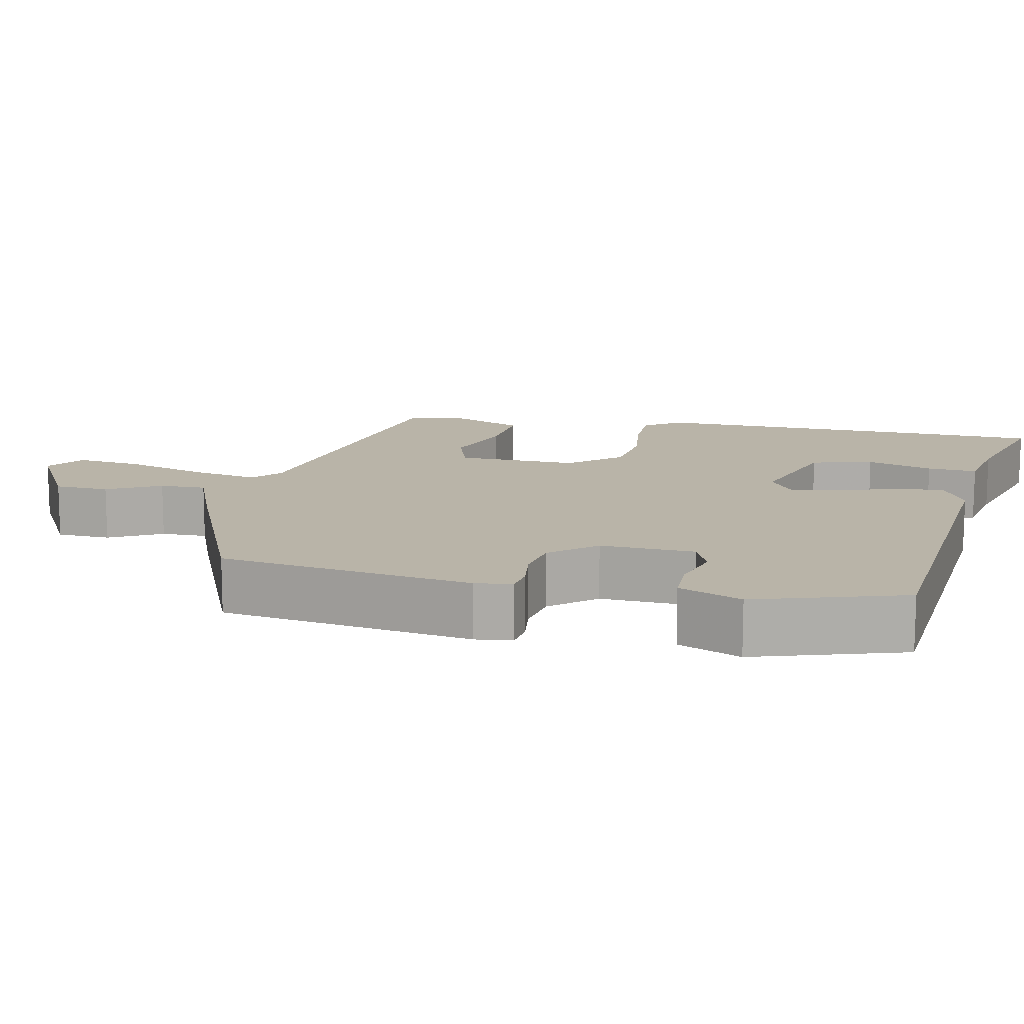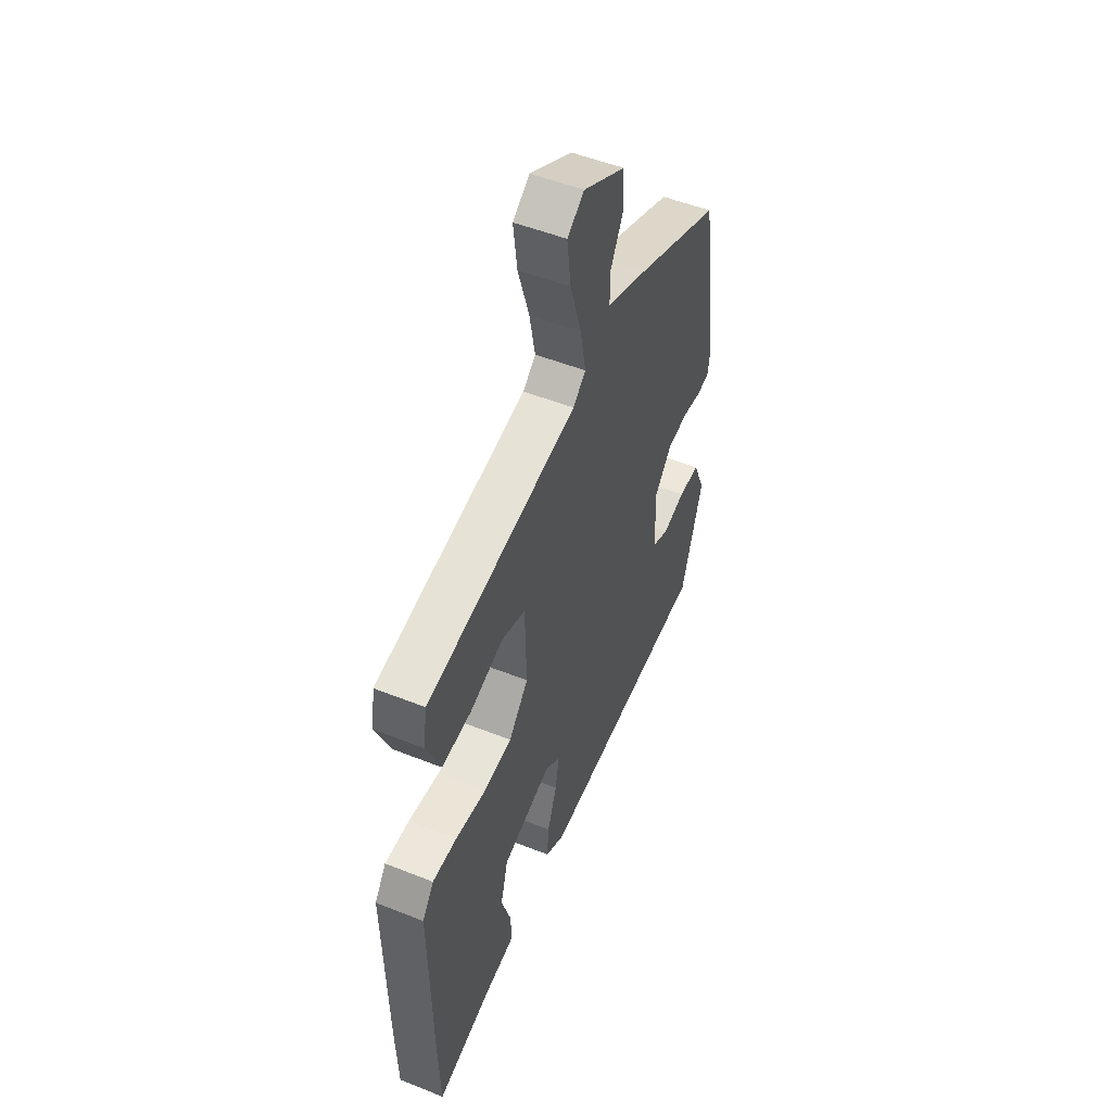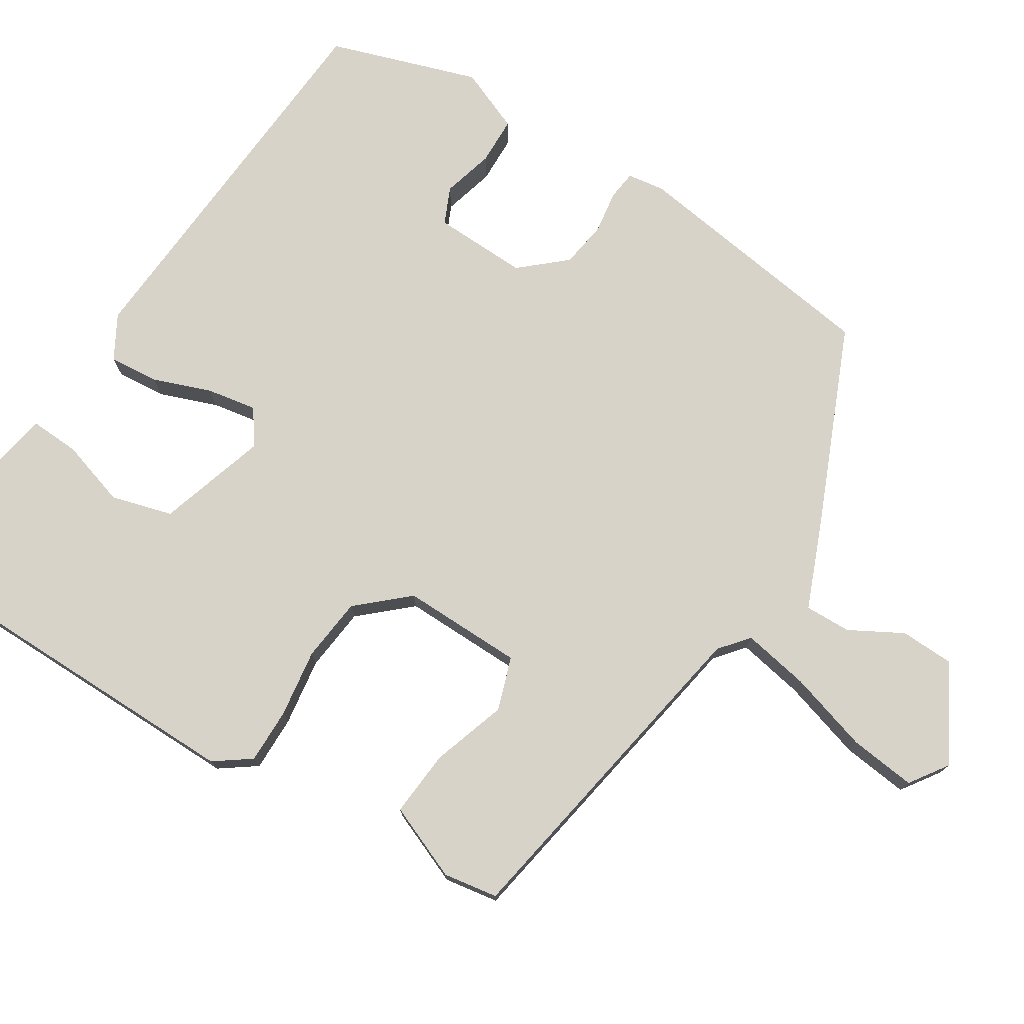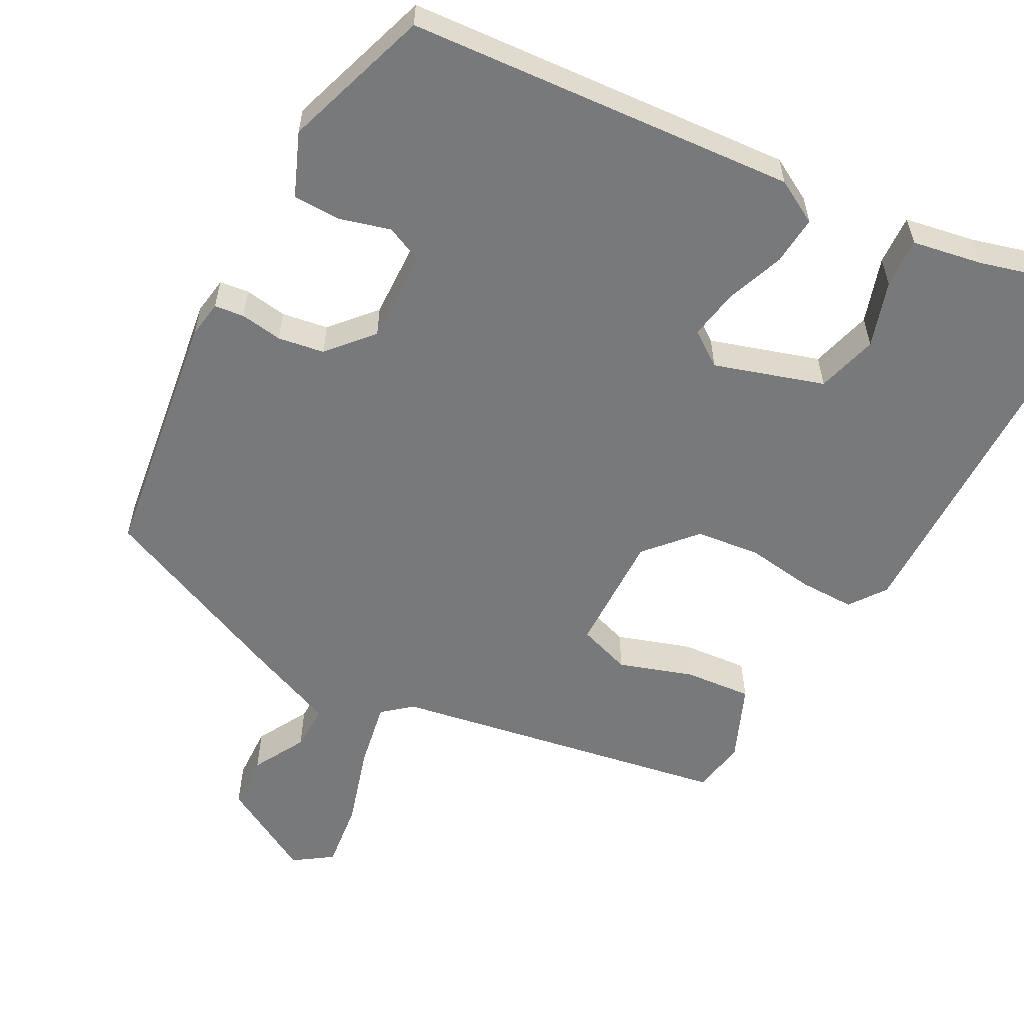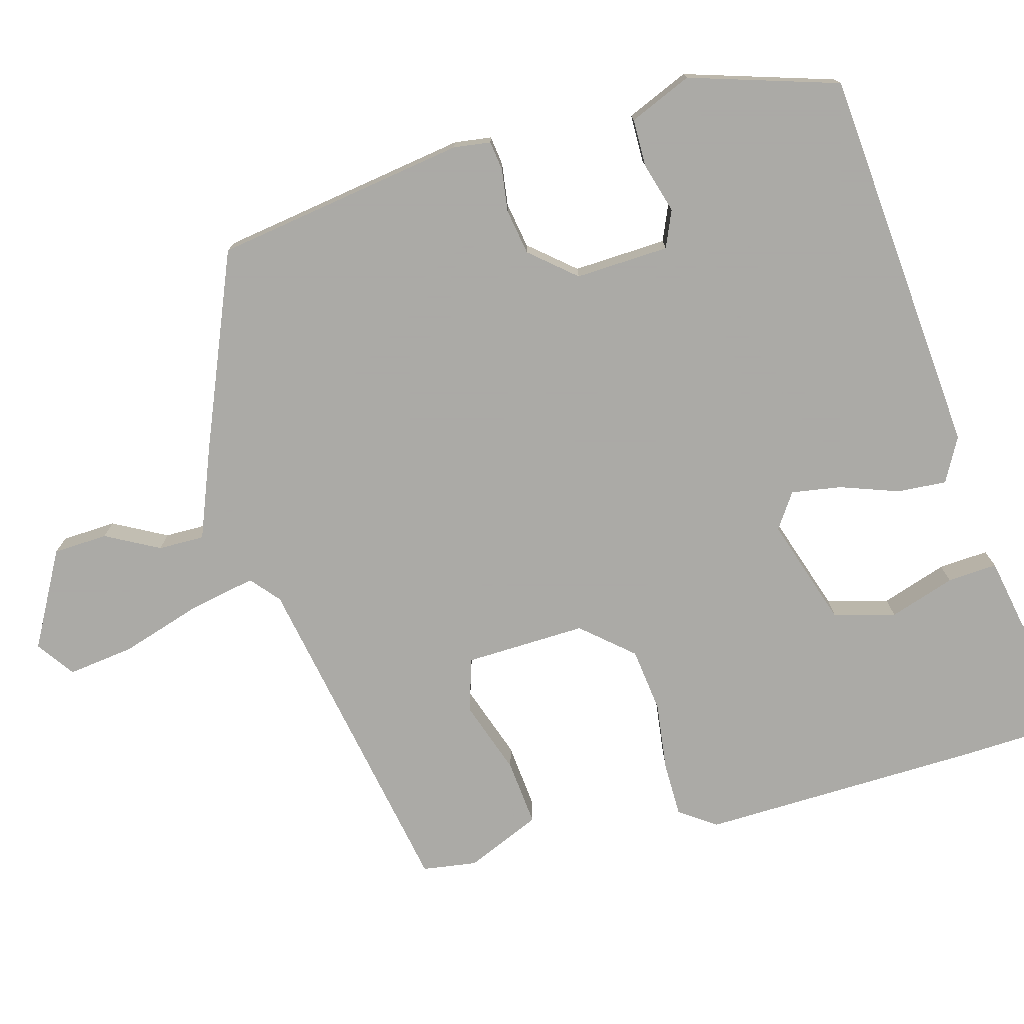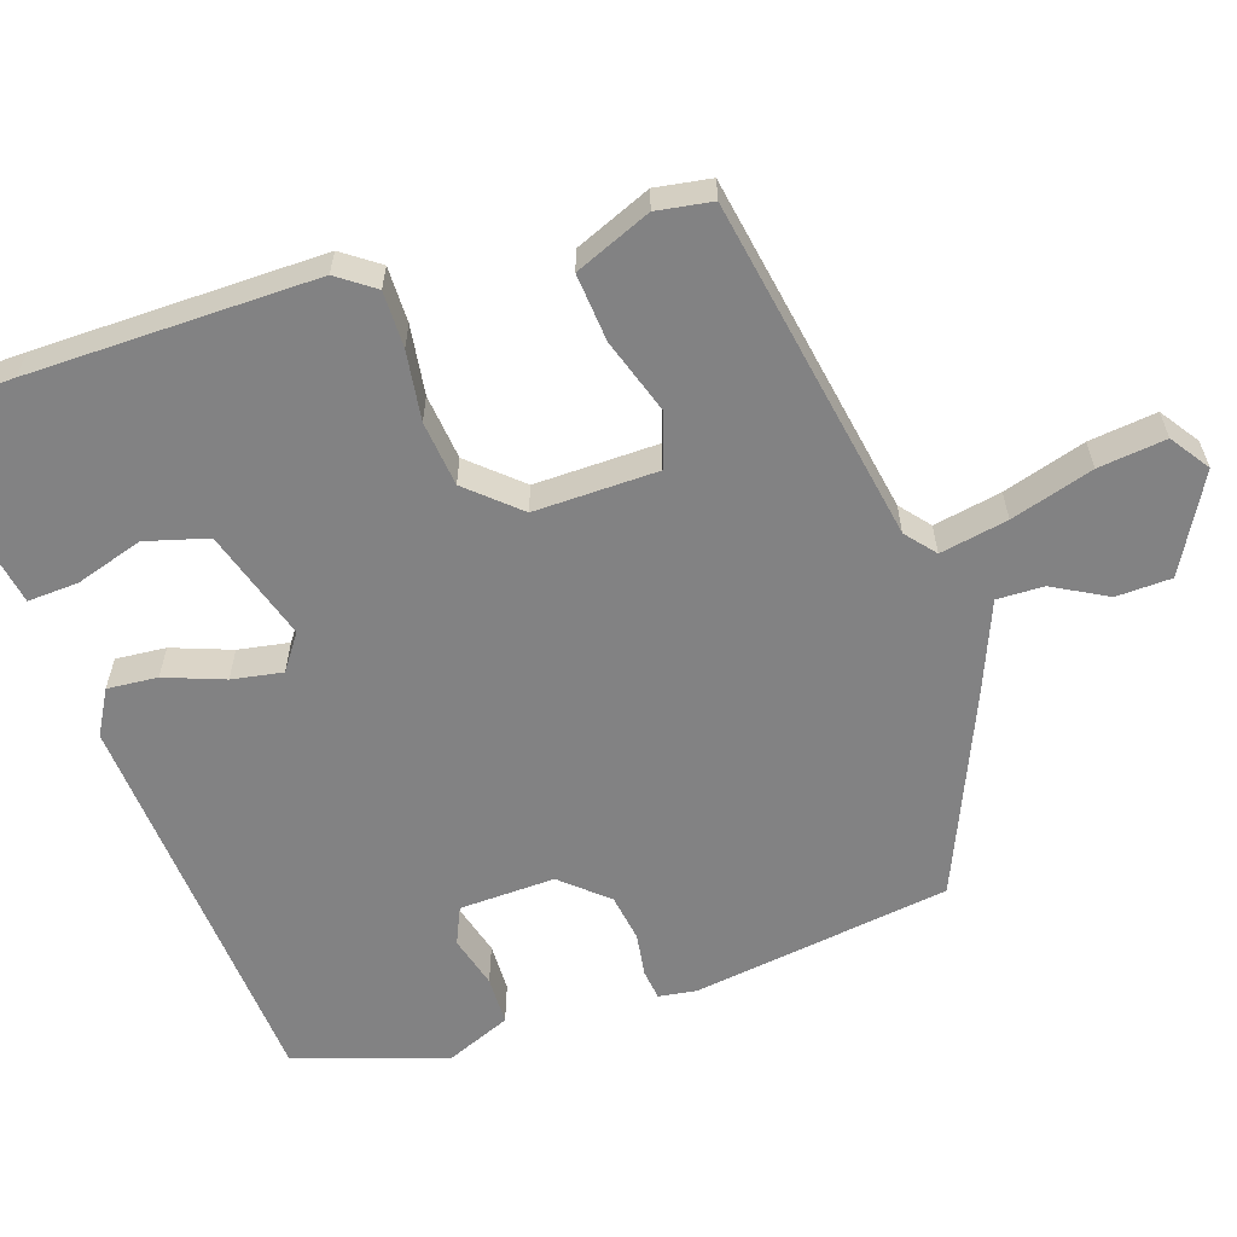
<metadata>
{"format":"obj","ext":"obj","renderer":"f3d","projection":"perspective","resolution":1024,"background":"white","views":[{"elev":13.3,"azim":102.3,"up":"+Y"},{"elev":51.1,"azim":-66.5,"up":"+Z"},{"elev":75.8,"azim":-58.3,"up":"+Y"},{"elev":-57.7,"azim":151.4,"up":"+Y"},{"elev":-75.7,"azim":105.8,"up":"+Y"},{"elev":-60.8,"azim":-72.0,"up":"+Y"}]}
</metadata>
<code>
v -0.498 0.07 -0.56
v -0.504 0.07 -0.395
v -0.511 0.07 -0.023
v -0.477 0.07 0.025
v -0.404 0.07 0.025
v -0.314 0.07 0.013
v -0.229 0.07 0.023
v -0.171 0.07 0.089
v -0.175 0.07 0.249
v -0.245 0.07 0.272
v -0.343 0.07 0.239
v -0.431 0.07 0.231
v -0.473 0.07 0.33
v -0.462 0.07 0.402
v -0.015 0.07 0.484
v 0.023 0.07 0.516
v 0.006 0.07 0.604
v -0.027 0.07 0.711
v -0.038 0.07 0.799
v 0.012 0.07 0.834
v 0.137 0.07 0.765
v 0.14 0.07 0.693
v 0.102 0.07 0.623
v 0.101 0.07 0.562
v 0.218 0.07 0.515
v 0.476 0.07 0.406
v 0.526 0.07 0.072
v 0.519 0.07 0.023
v 0.48 0.07 0.018
v 0.424 0.07 0.026
v 0.363 0.07 0.016
v 0.312 0.07 -0.043
v 0.317 0.07 -0.167
v 0.365 0.07 -0.188
v 0.432 0.07 -0.169
v 0.495 0.07 -0.17
v 0.53 0.07 -0.253
v 0.467 0.07 -0.449
v -0.047 0.07 -0.489
v -0.105 0.07 -0.457
v -0.1 0.07 -0.392
v -0.072 0.07 -0.315
v -0.061 0.07 -0.249
v -0.107 0.07 -0.217
v -0.251 0.07 -0.263
v -0.273 0.07 -0.344
v -0.245 0.07 -0.431
v -0.241 0.07 -0.497
v -0.333 0.07 -0.514
v -0.498 0 -0.56
v -0.504 0 -0.395
v -0.511 0 -0.023
v -0.477 0 0.025
v -0.404 0 0.025
v -0.314 0 0.013
v -0.229 0 0.023
v -0.171 0 0.089
v -0.175 0 0.249
v -0.245 0 0.272
v -0.343 0 0.239
v -0.431 0 0.231
v -0.473 0 0.33
v -0.462 0 0.402
v -0.015 0 0.484
v 0.023 0 0.516
v 0.006 0 0.604
v -0.027 0 0.711
v -0.038 0 0.799
v 0.012 0 0.834
v 0.137 0 0.765
v 0.14 0 0.693
v 0.102 0 0.623
v 0.101 0 0.562
v 0.218 0 0.515
v 0.476 0 0.406
v 0.526 0 0.072
v 0.519 0 0.023
v 0.48 0 0.018
v 0.424 0 0.026
v 0.363 0 0.016
v 0.312 0 -0.043
v 0.317 0 -0.167
v 0.365 0 -0.188
v 0.432 0 -0.169
v 0.495 0 -0.17
v 0.53 0 -0.253
v 0.467 0 -0.449
v -0.047 0 -0.489
v -0.105 0 -0.457
v -0.1 0 -0.392
v -0.072 0 -0.315
v -0.061 0 -0.249
v -0.107 0 -0.217
v -0.251 0 -0.263
v -0.273 0 -0.344
v -0.245 0 -0.431
v -0.241 0 -0.497
v -0.333 0 -0.514
f 46 47 48 49
f 4 5 6
f 3 4 6
f 2 3 6
f 1 2 6
f 49 1 6
f 46 49 6
f 45 46 6
f 44 45 6 7
f 43 44 7 8
f 40 41 42
f 39 40 42
f 38 39 42
f 37 38 42
f 36 37 42
f 35 36 42
f 34 35 42
f 33 34 42 43
f 43 8 9
f 33 43 9
f 32 33 9
f 28 29 30
f 27 28 30
f 26 27 30
f 25 26 30
f 24 25 30
f 24 30 31
f 21 22 23
f 20 21 23
f 19 20 23
f 18 19 23
f 17 18 23
f 16 17 23 24
f 31 32 9
f 24 31 9
f 16 24 9
f 15 16 9
f 13 14 15
f 12 13 15
f 11 12 15
f 10 11 15
f 9 10 15
f 98 97 96 95
f 55 54 53
f 55 53 52
f 55 52 51
f 55 51 50
f 55 50 98
f 55 98 95
f 55 95 94
f 56 55 94 93
f 57 56 93 92
f 91 90 89
f 91 89 88
f 91 88 87
f 91 87 86
f 91 86 85
f 91 85 84
f 91 84 83
f 92 91 83 82
f 58 57 92
f 58 92 82
f 58 82 81
f 79 78 77
f 79 77 76
f 79 76 75
f 79 75 74
f 79 74 73
f 80 79 73
f 72 71 70
f 72 70 69
f 72 69 68
f 72 68 67
f 72 67 66
f 73 72 66 65
f 58 81 80
f 58 80 73
f 58 73 65
f 58 65 64
f 64 63 62
f 64 62 61
f 64 61 60
f 64 60 59
f 64 59 58
f 1 50 51 2
f 2 51 52 3
f 3 52 53 4
f 4 53 54 5
f 5 54 55 6
f 6 55 56 7
f 7 56 57 8
f 8 57 58 9
f 9 58 59 10
f 10 59 60 11
f 11 60 61 12
f 12 61 62 13
f 13 62 63 14
f 14 63 64 15
f 15 64 65 16
f 16 65 66 17
f 17 66 67 18
f 18 67 68 19
f 19 68 69 20
f 20 69 70 21
f 21 70 71 22
f 22 71 72 23
f 23 72 73 24
f 24 73 74 25
f 25 74 75 26
f 26 75 76 27
f 27 76 77 28
f 28 77 78 29
f 29 78 79 30
f 30 79 80 31
f 31 80 81 32
f 32 81 82 33
f 33 82 83 34
f 34 83 84 35
f 35 84 85 36
f 36 85 86 37
f 37 86 87 38
f 38 87 88 39
f 39 88 89 40
f 40 89 90 41
f 41 90 91 42
f 42 91 92 43
f 43 92 93 44
f 44 93 94 45
f 45 94 95 46
f 46 95 96 47
f 47 96 97 48
f 48 97 98 49
f 49 98 50 1

</code>
